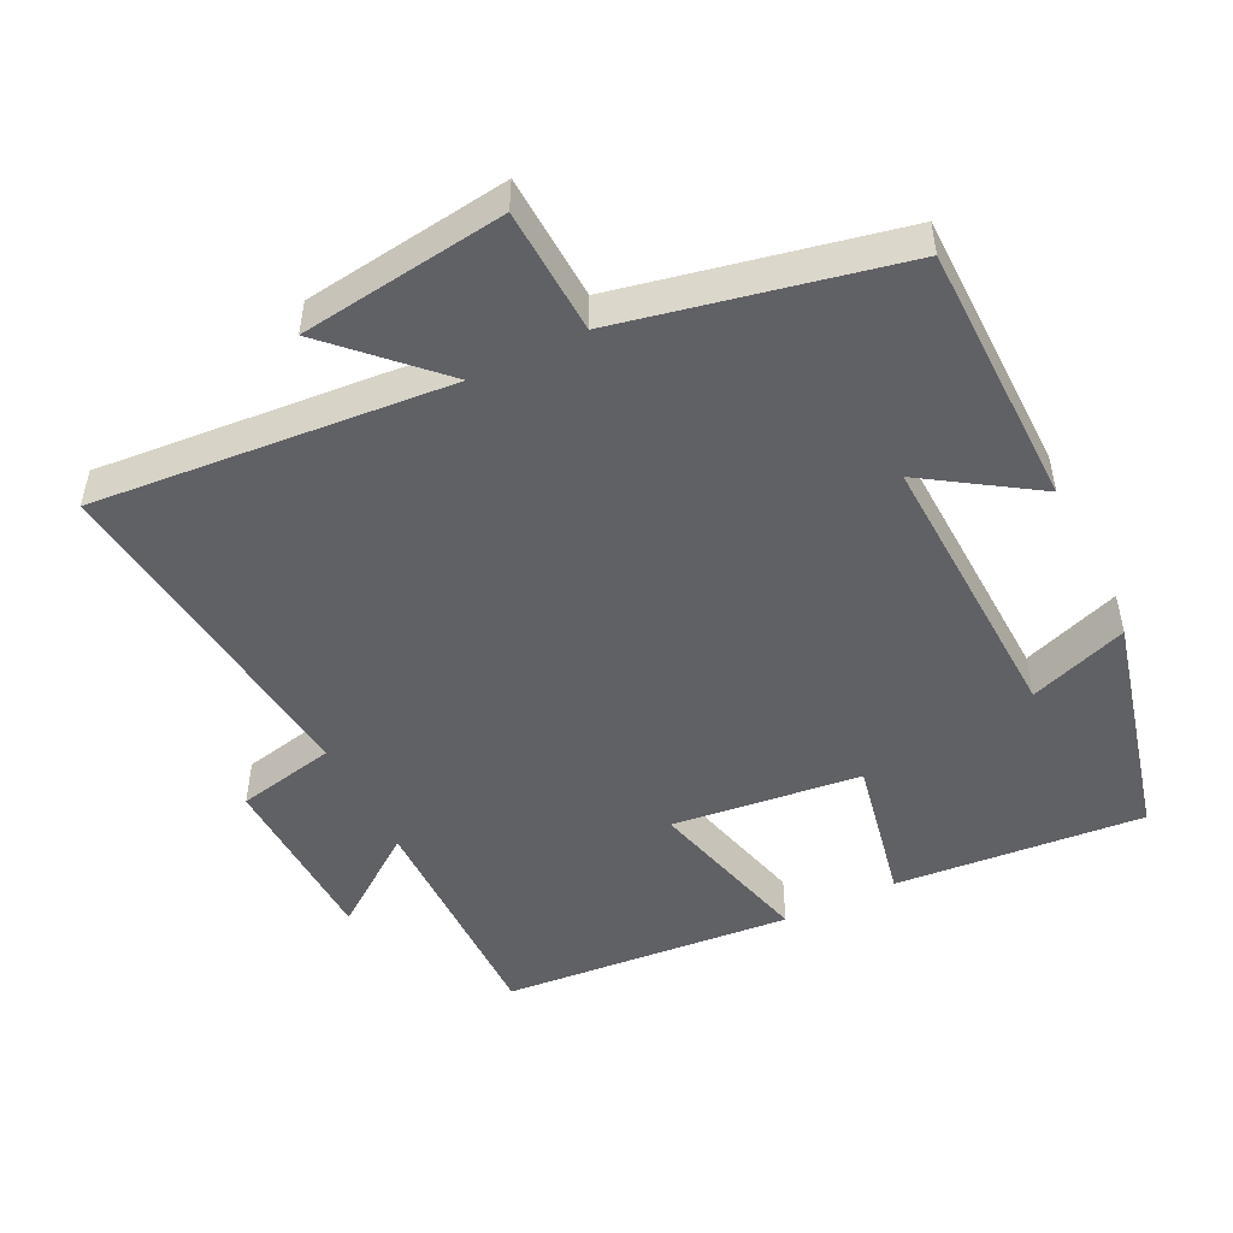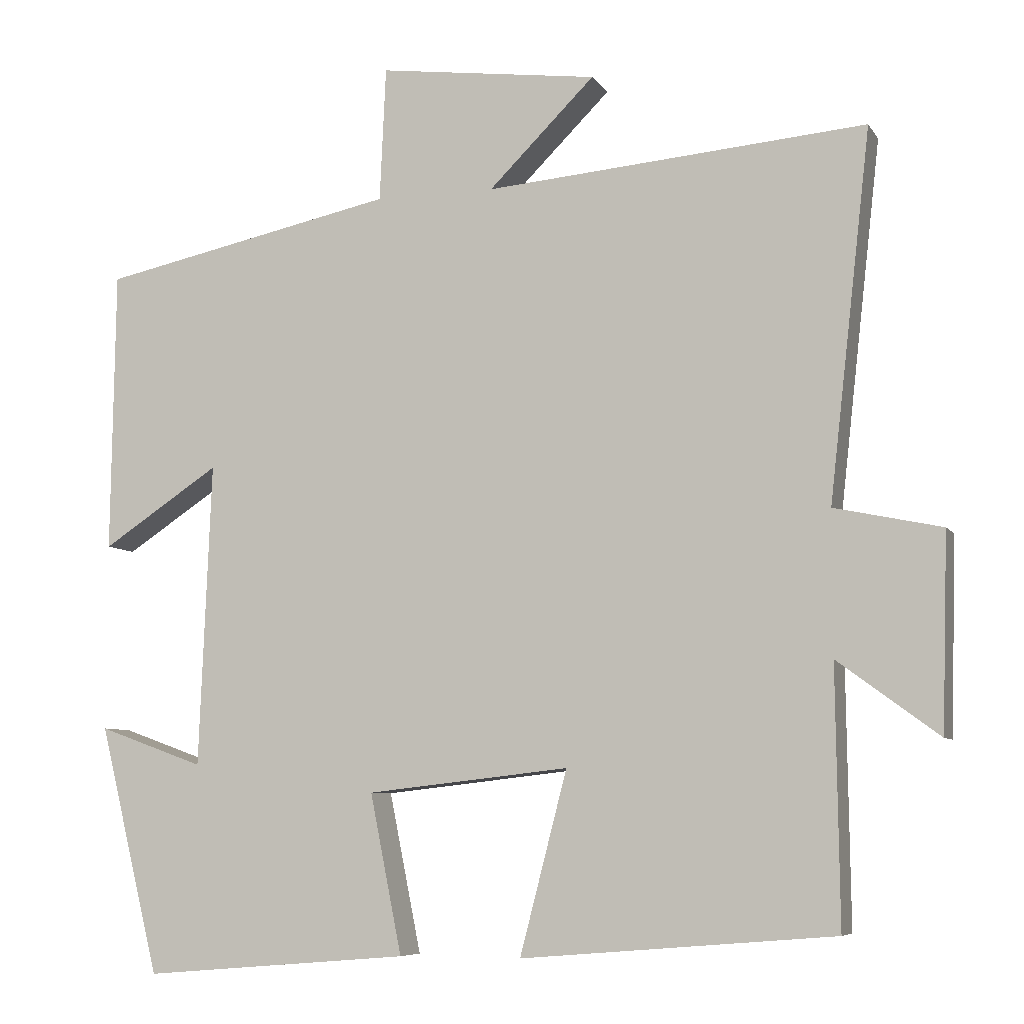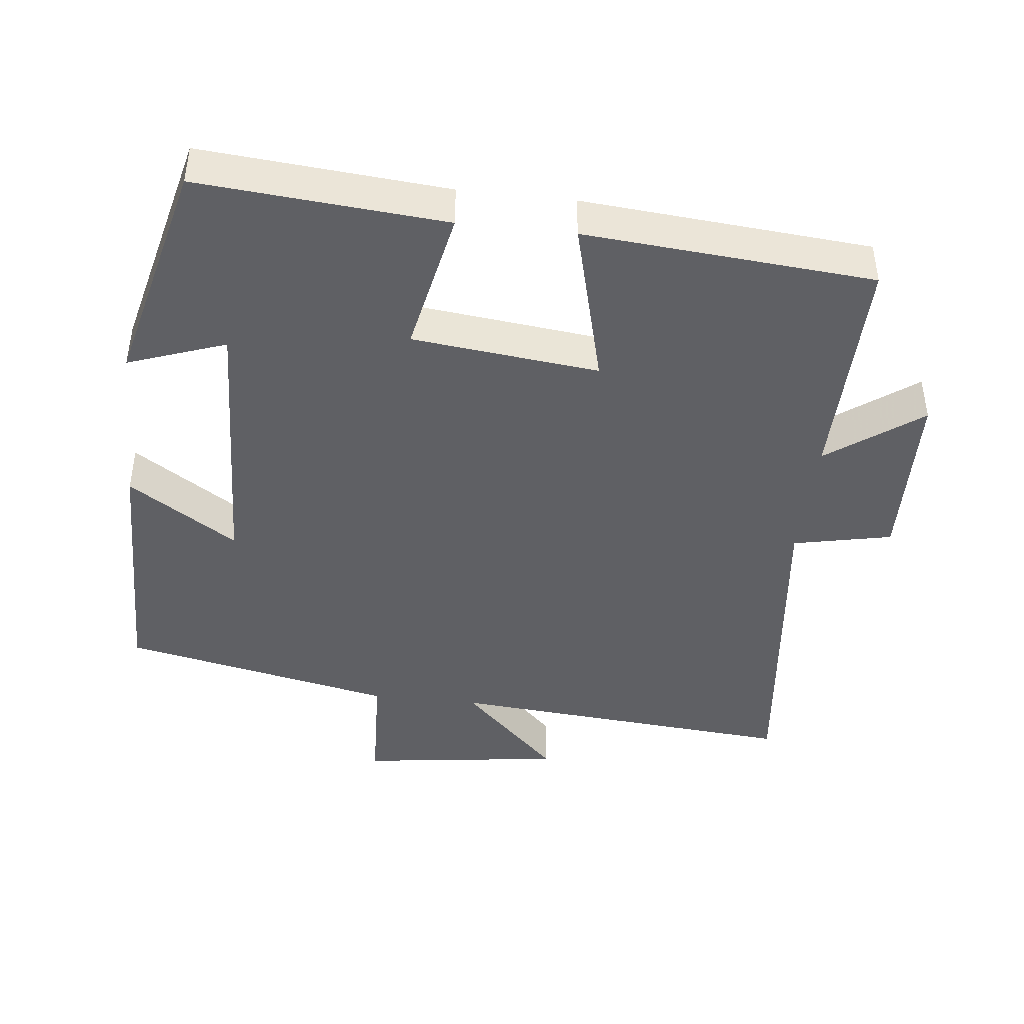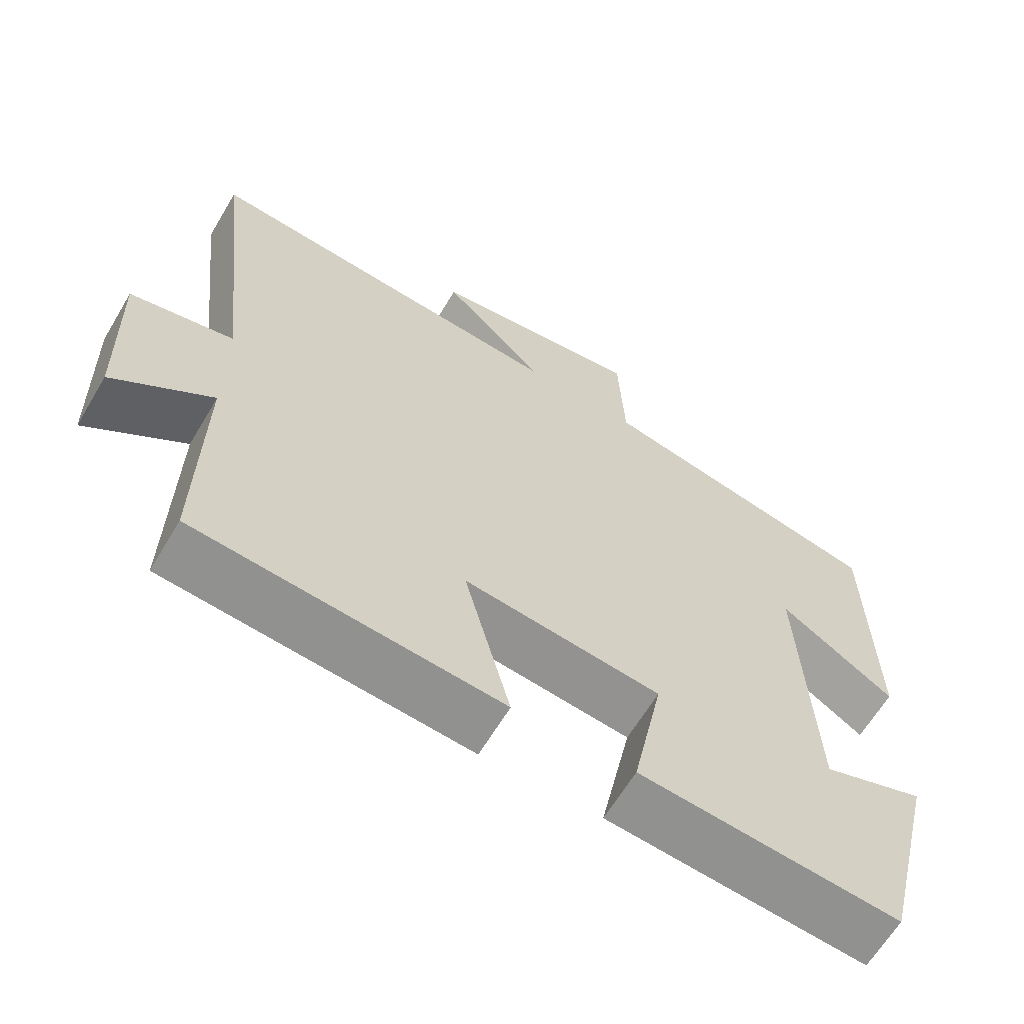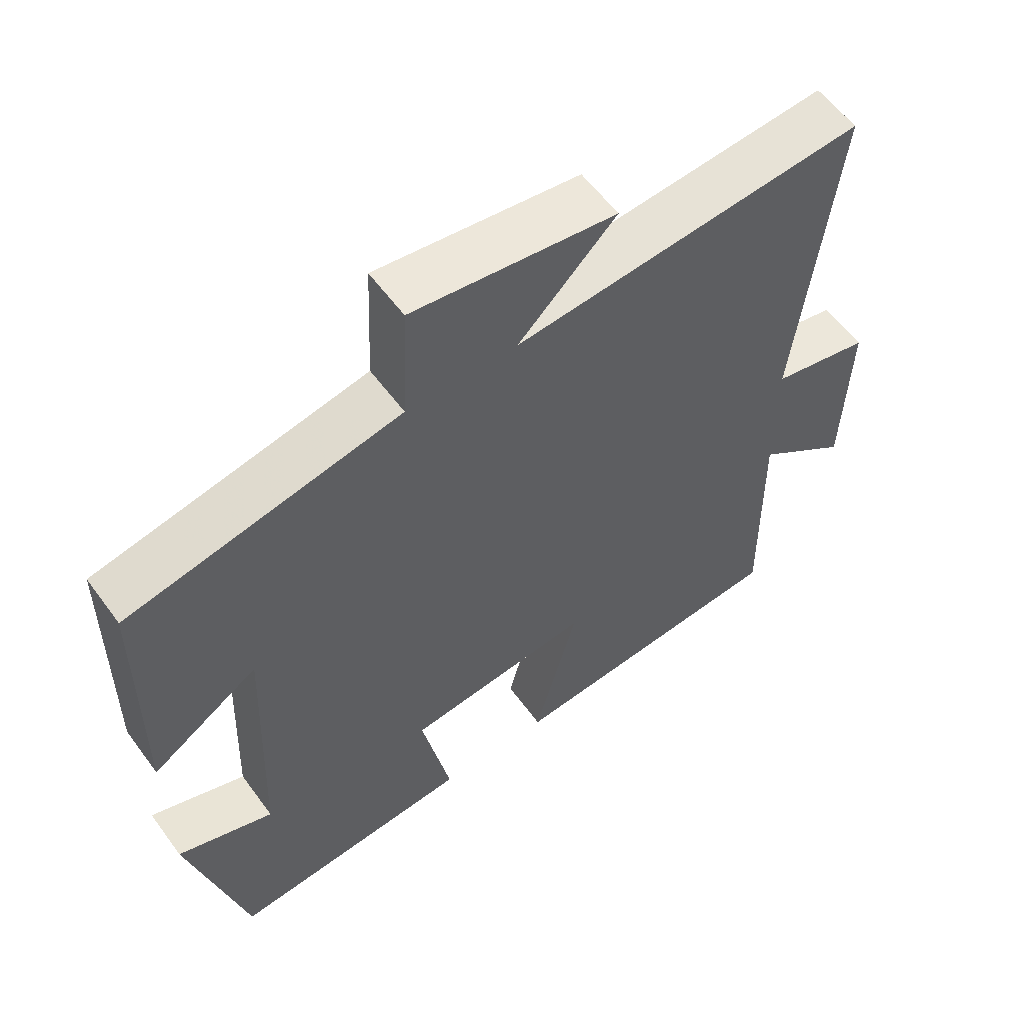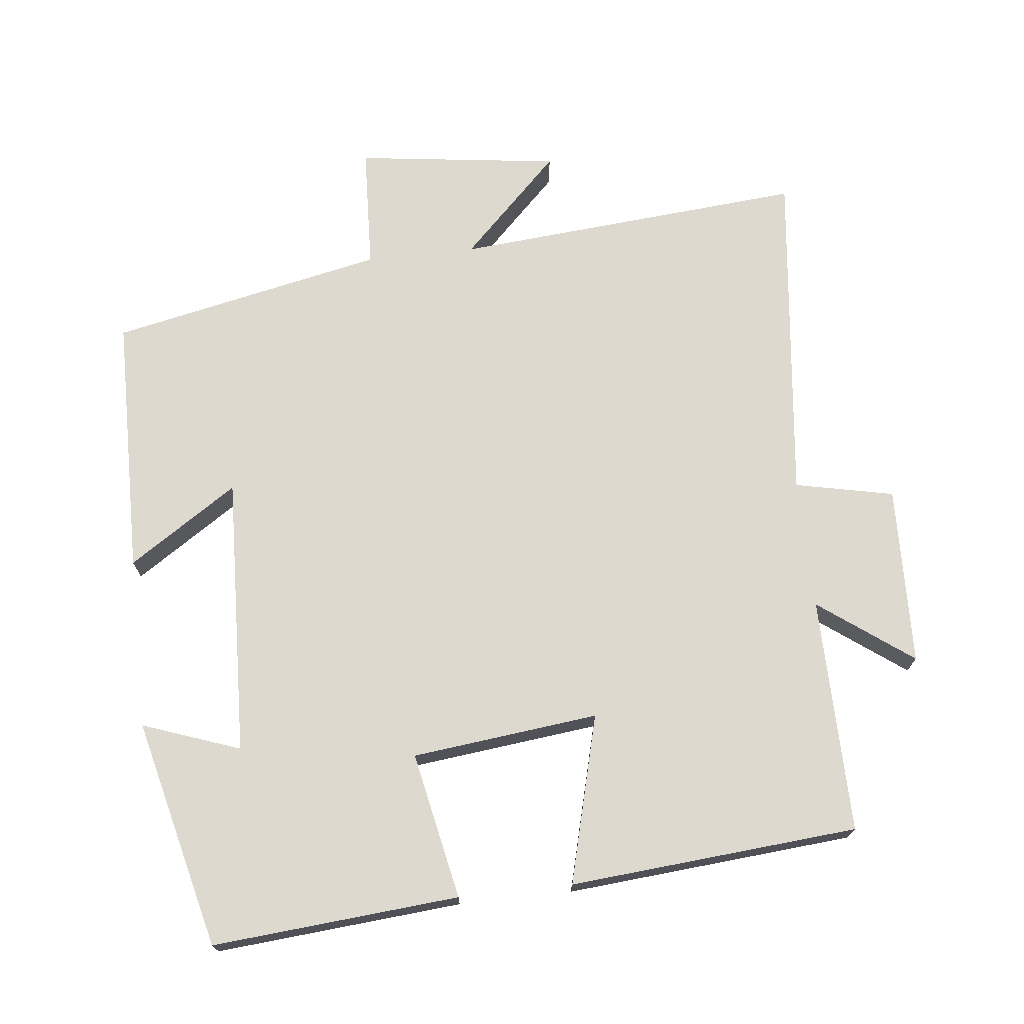
<metadata>
{"format":"obj","ext":"obj","renderer":"f3d","projection":"perspective","resolution":1024,"background":"white","views":[{"elev":-49.1,"azim":26.3,"up":"+Y"},{"elev":-7.2,"azim":-161.4,"up":"+Z"},{"elev":-43.4,"azim":173.6,"up":"+Y"},{"elev":-64.1,"azim":-30.8,"up":"+Z"},{"elev":58.1,"azim":144.1,"up":"+Z"},{"elev":71.6,"azim":173.7,"up":"+Y"}]}
</metadata>
<code>
v -0.555 0.07 0.542
v -0.053 0.07 0.5
v -0.193 0.07 0.639
v 0.097 0.07 0.677
v 0.105 0.07 0.5
v 0.495 0.07 0.418
v 0.5 0.07 0.045
v 0.345 0.07 0.147
v 0.361 0.07 -0.253
v 0.5 0.07 -0.203
v 0.42 0.07 -0.529
v 0.069 0.07 -0.5
v 0.111 0.07 -0.291
v -0.155 0.07 -0.261
v -0.093 0.07 -0.5
v -0.504 0.07 -0.466
v -0.5 0.07 -0.13
v -0.633 0.07 -0.228
v -0.641 0.07 0.028
v -0.5 0.07 0.058
v -0.555 0 0.542
v -0.053 0 0.5
v -0.193 0 0.639
v 0.097 0 0.677
v 0.105 0 0.5
v 0.495 0 0.418
v 0.5 0 0.045
v 0.345 0 0.147
v 0.361 0 -0.253
v 0.5 0 -0.203
v 0.42 0 -0.529
v 0.069 0 -0.5
v 0.111 0 -0.291
v -0.155 0 -0.261
v -0.093 0 -0.5
v -0.504 0 -0.466
v -0.5 0 -0.13
v -0.633 0 -0.228
v -0.641 0 0.028
v -0.5 0 0.058
f 17 18 19 20
f 14 15 16 17
f 13 14 17 20
f 11 12 13
f 9 10 11
f 9 11 13
f 20 1 2
f 13 20 2
f 9 13 2
f 8 9 2
f 7 8 2
f 6 7 2
f 5 6 2
f 2 3 4 5
f 40 39 38 37
f 37 36 35 34
f 40 37 34 33
f 33 32 31
f 31 30 29
f 33 31 29
f 22 21 40
f 22 40 33
f 22 33 29
f 22 29 28
f 22 28 27
f 22 27 26
f 22 26 25
f 25 24 23 22
f 1 21 22 2
f 2 22 23 3
f 3 23 24 4
f 4 24 25 5
f 5 25 26 6
f 6 26 27 7
f 7 27 28 8
f 8 28 29 9
f 9 29 30 10
f 10 30 31 11
f 11 31 32 12
f 12 32 33 13
f 13 33 34 14
f 14 34 35 15
f 15 35 36 16
f 16 36 37 17
f 17 37 38 18
f 18 38 39 19
f 19 39 40 20
f 20 40 21 1

</code>
